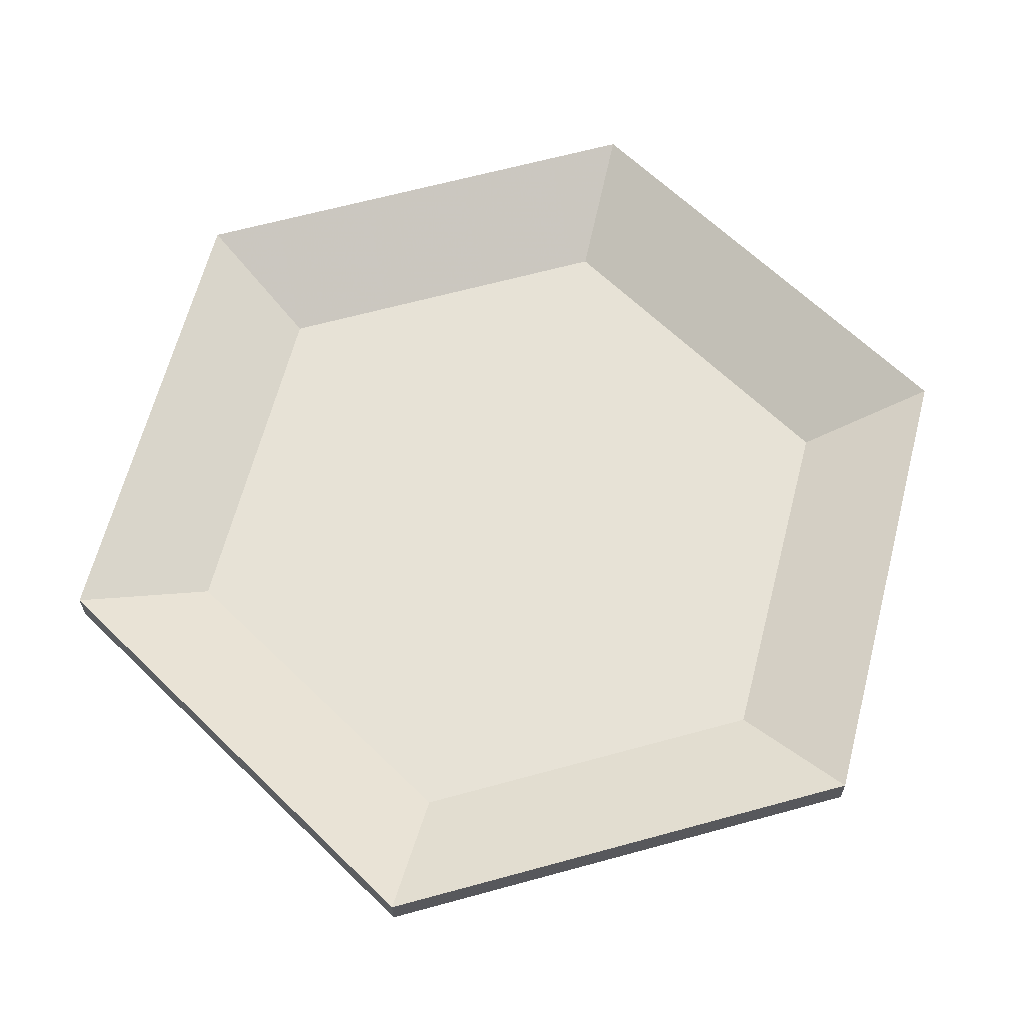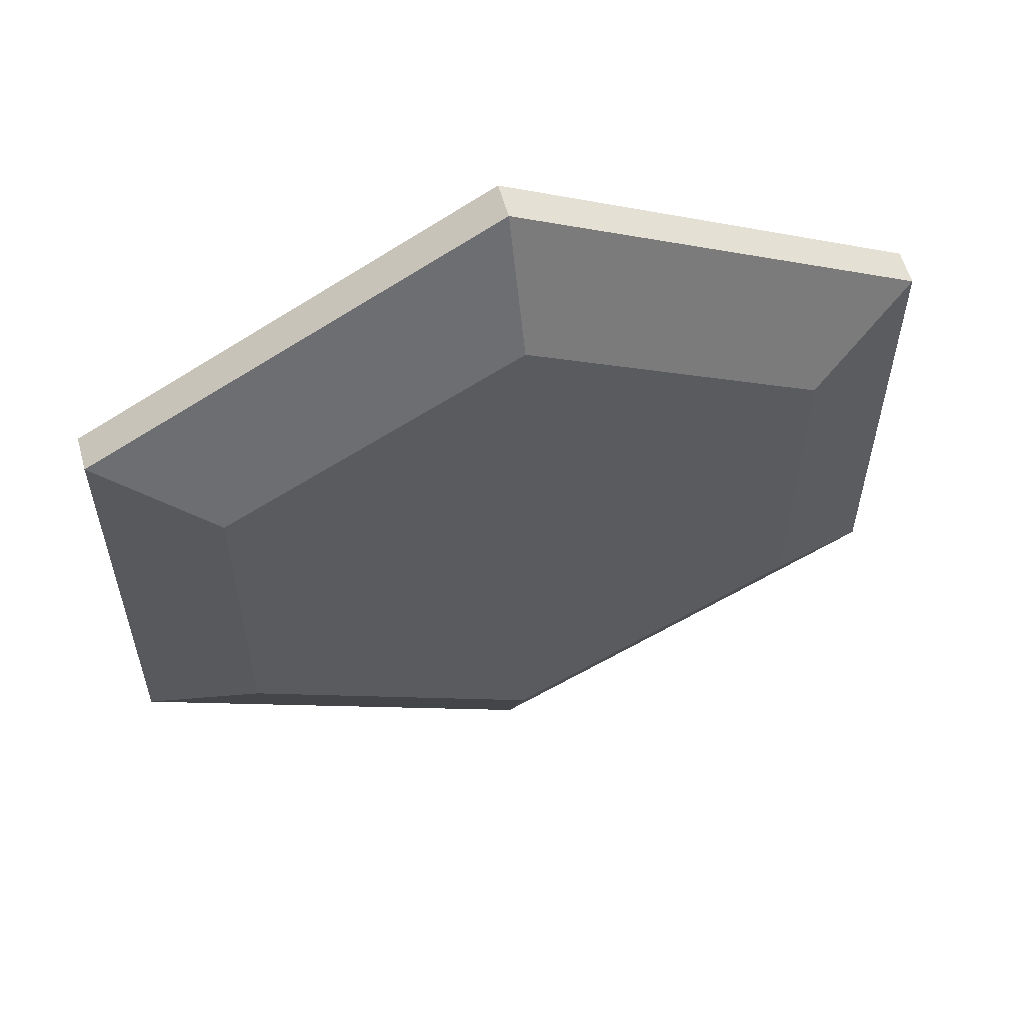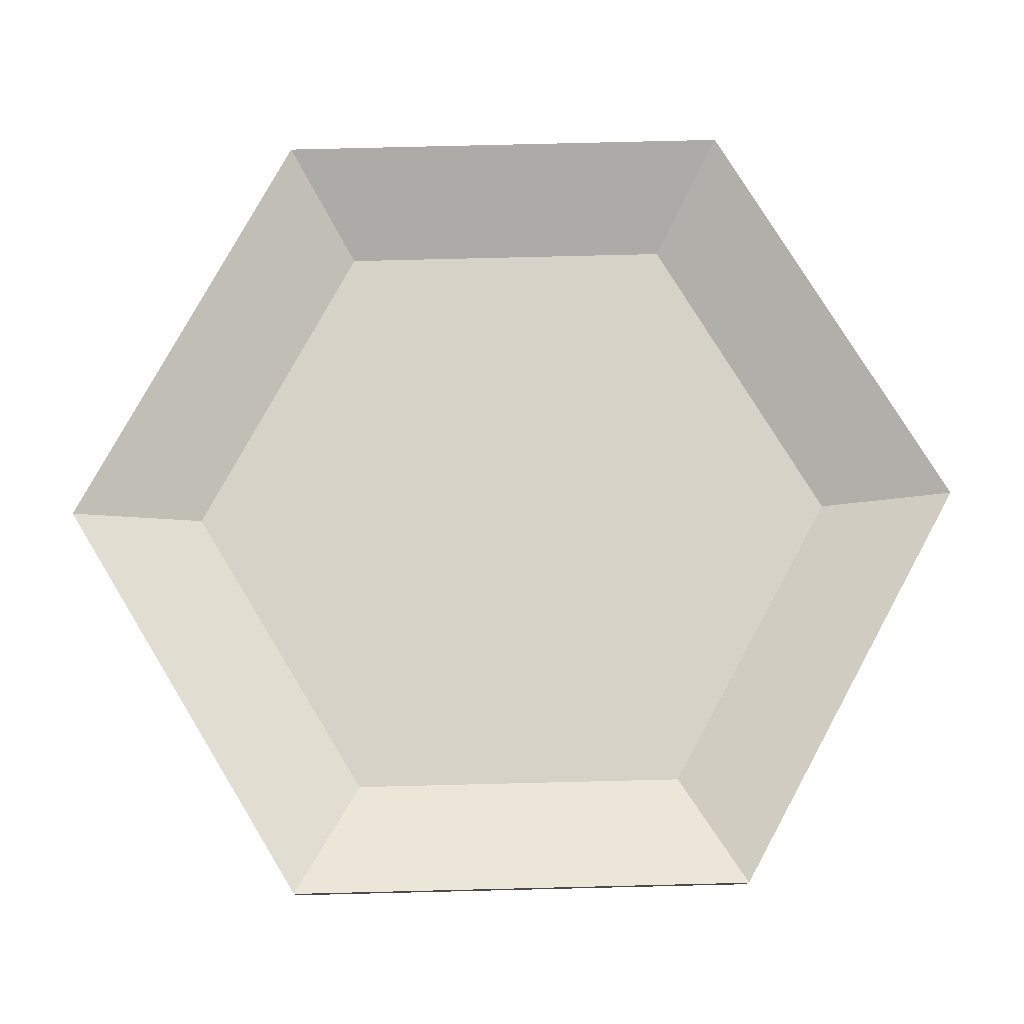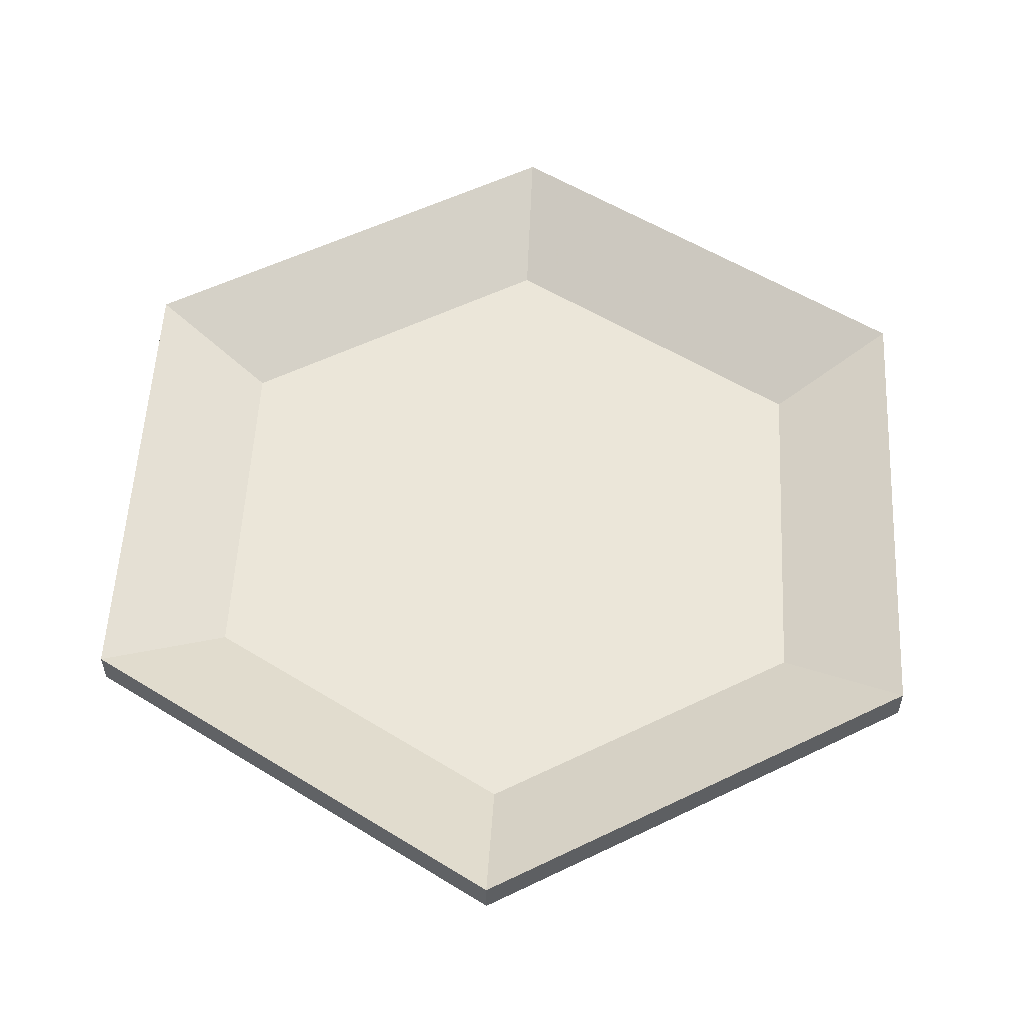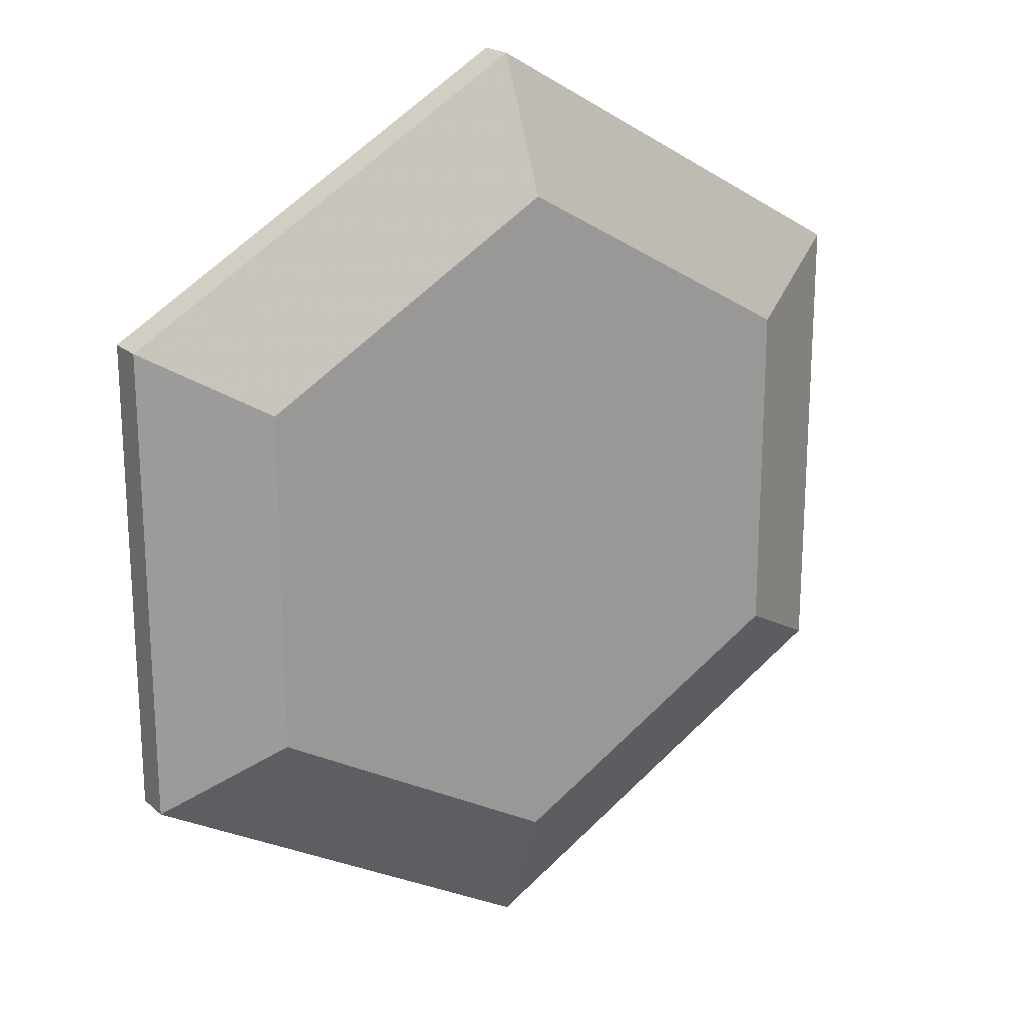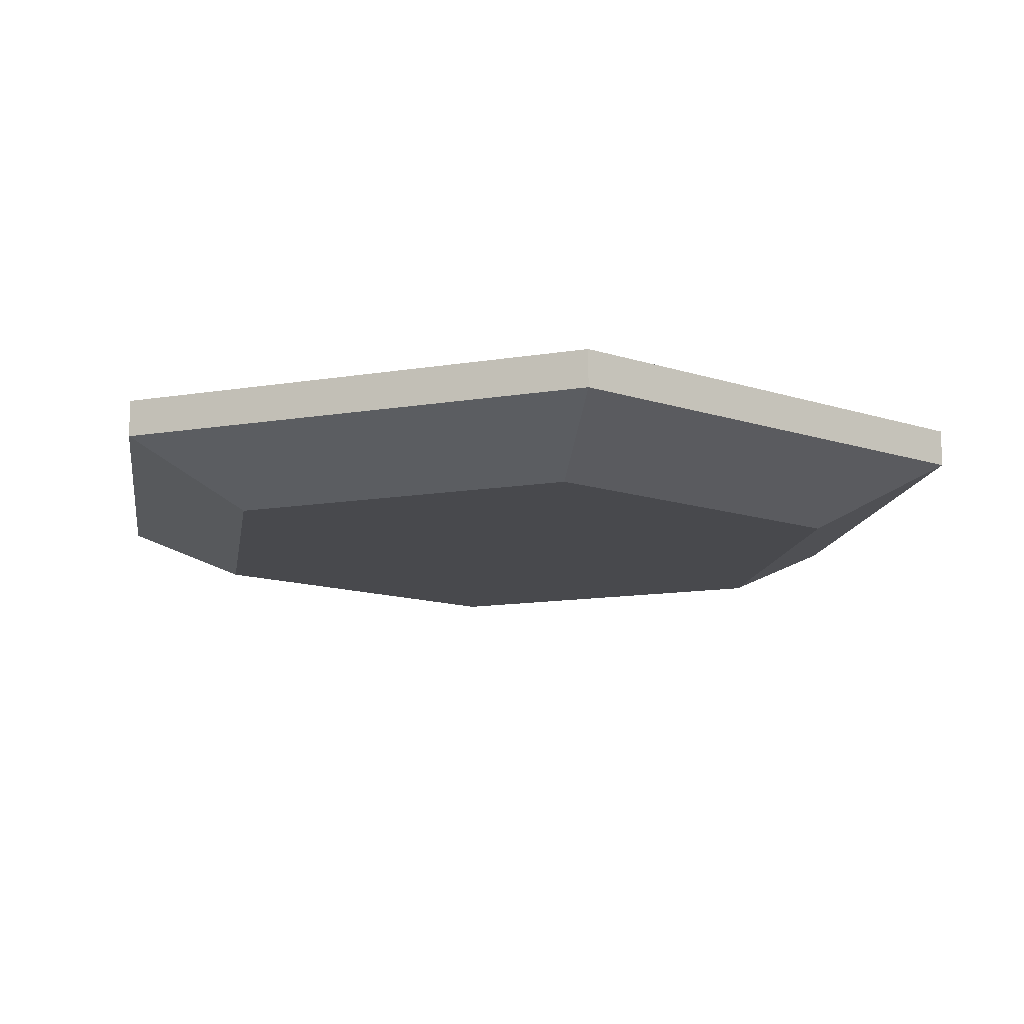
<metadata>
{"format":"obj","ext":"obj","renderer":"f3d","projection":"perspective","resolution":1024,"background":"white","views":[{"elev":63.7,"azim":134.5,"up":"+Y"},{"elev":58.3,"azim":-15.5,"up":"+Z"},{"elev":77.9,"azim":88.6,"up":"+Y"},{"elev":55.4,"azim":-117.0,"up":"+Y"},{"elev":20.6,"azim":-33.7,"up":"+Z"},{"elev":-12.5,"azim":-8.3,"up":"+Y"}]}
</metadata>
<code>
o plate
v -0.1536 0.0467 -0.29
v -0.5 0.0467 -0.09
v -0.5 -0.0006 -0.201
v -0.2497 -0.0006 -0.3455
v -0.2497 -0.0006 -0.6345
v -0.1536 0.0467 -0.69
v -0.5 -0.0006 -0.779
v -0.5 0.0467 -0.89
v -0.8464 0.0467 -0.69
v -0.7503 -0.0006 -0.6345
v -0.8464 0.0467 -0.29
v -0.7503 -0.0006 -0.3455
v -0.1536 0.0767 -0.29
v -0.5 0.0767 -0.09
v -0.1536 0.0767 -0.69
v -0.5 0.0767 -0.89
v -0.8464 0.0767 -0.69
v -0.8464 0.0767 -0.29
v -0.5 0.0304 -0.201
v -0.2497 0.0304 -0.3455
v -0.2497 0.0304 -0.6345
v -0.5 0.0304 -0.779
v -0.7503 0.0304 -0.6345
v -0.7503 0.0304 -0.3455
f 1 2 3 4
f 1 4 5 6
f 6 5 7 8
f 9 8 7 10
f 11 9 10 12
f 11 12 3 2
f 13 14 2 1
f 15 13 1 6
f 16 15 6 8
f 17 16 8 9
f 17 9 11 18
f 18 11 2 14
f 19 14 13 20
f 21 20 13 15
f 22 21 15 16
f 22 16 17 23
f 24 23 17 18
f 19 24 18 14
f 10 7 5 12
f 12 5 4 3
f 21 22 23 24
f 20 21 24 19

</code>
